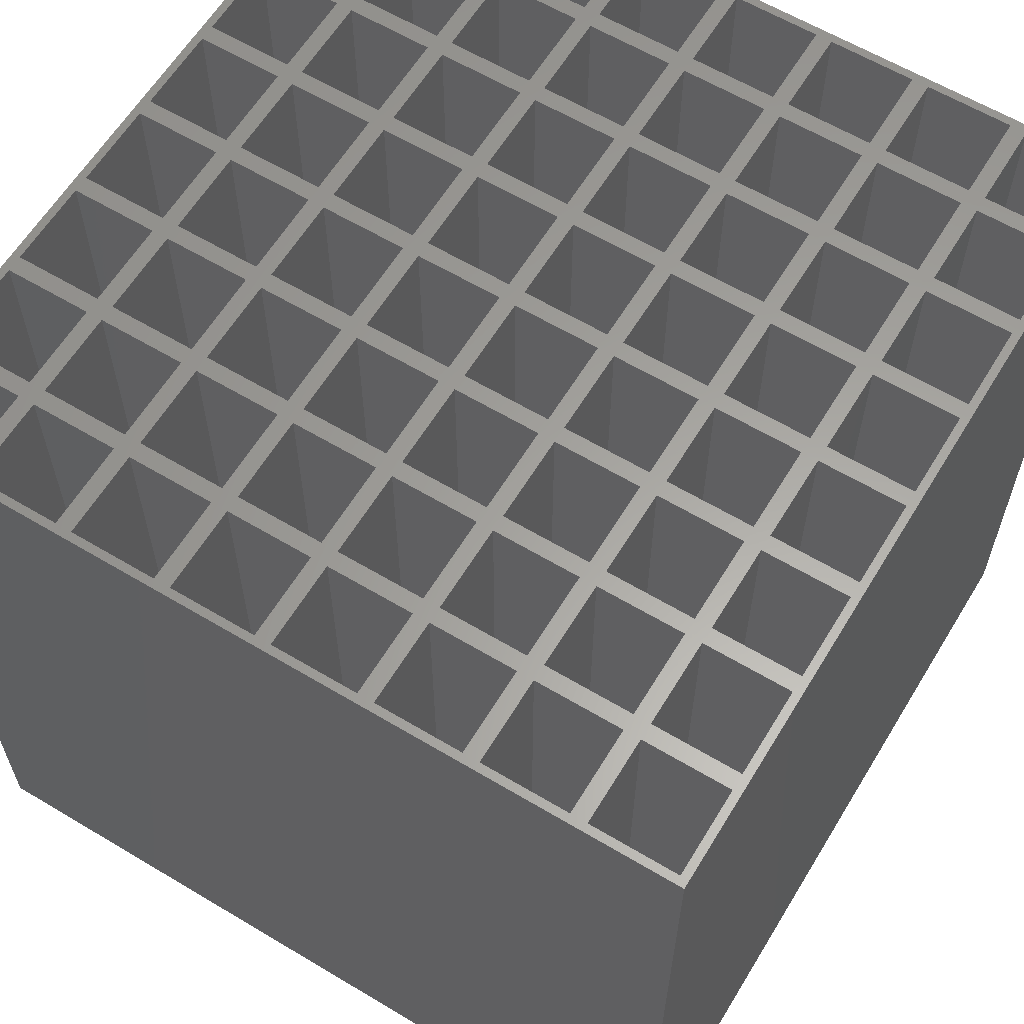
<metadata>
{"format":"stl","ext":"stl","renderer":"f3d","projection":"perspective","resolution":1024,"background":"white","views":[{"elev":61.6,"azim":31.3,"up":"+Z"}]}
</metadata>
<code>
# stl→obj: 520 verts, 1036 faces
v 1 13.5 100
v 11.5 11.5 100
v 11.5 13.5 100
v 1 11.5 100
v 1 26 100
v 11.5 24 100
v 11.5 26 100
v 1 24 100
v 1 38.5 100
v 11.5 36.5 100
v 11.5 38.5 100
v 1 36.5 100
v 1 51 100
v 11.5 49 100
v 11.5 51 100
v 1 49 100
v 1 63.5 100
v 11.5 61.5 100
v 11.5 63.5 100
v 1 61.5 100
v 1 76 100
v 11.5 74 100
v 11.5 76 100
v 1 74 100
v 1 88.5 100
v 11.5 86.5 100
v 11.5 88.5 100
v 1 86.5 100
v 13.5 13.5 100
v 24 11.5 100
v 24 13.5 100
v 13.5 11.5 100
v 13.5 26 100
v 24 24 100
v 24 26 100
v 13.5 24 100
v 13.5 38.5 100
v 24 36.5 100
v 24 38.5 100
v 13.5 36.5 100
v 13.5 51 100
v 24 49 100
v 24 51 100
v 13.5 49 100
v 13.5 63.5 100
v 24 61.5 100
v 24 63.5 100
v 13.5 61.5 100
v 13.5 76 100
v 24 74 100
v 24 76 100
v 13.5 74 100
v 13.5 88.5 100
v 24 86.5 100
v 24 88.5 100
v 13.5 86.5 100
v 26 13.5 100
v 36.5 11.5 100
v 36.5 13.5 100
v 26 11.5 100
v 26 26 100
v 36.5 24 100
v 36.5 26 100
v 26 24 100
v 26 38.5 100
v 36.5 36.5 100
v 36.5 38.5 100
v 26 36.5 100
v 26 51 100
v 36.5 49 100
v 36.5 51 100
v 26 49 100
v 26 63.5 100
v 36.5 61.5 100
v 36.5 63.5 100
v 26 61.5 100
v 26 76 100
v 36.5 74 100
v 36.5 76 100
v 26 74 100
v 26 88.5 100
v 36.5 86.5 100
v 36.5 88.5 100
v 26 86.5 100
v 38.5 13.5 100
v 49 11.5 100
v 49 13.5 100
v 38.5 11.5 100
v 38.5 26 100
v 49 24 100
v 49 26 100
v 38.5 24 100
v 38.5 38.5 100
v 49 36.5 100
v 49 38.5 100
v 38.5 36.5 100
v 38.5 51 100
v 49 49 100
v 49 51 100
v 38.5 49 100
v 38.5 63.5 100
v 49 61.5 100
v 49 63.5 100
v 38.5 61.5 100
v 38.5 76 100
v 49 74 100
v 49 76 100
v 38.5 74 100
v 38.5 88.5 100
v 49 86.5 100
v 49 88.5 100
v 38.5 86.5 100
v 51 13.5 100
v 61.5 11.5 100
v 61.5 13.5 100
v 51 11.5 100
v 51 26 100
v 61.5 24 100
v 61.5 26 100
v 51 24 100
v 51 38.5 100
v 61.5 36.5 100
v 61.5 38.5 100
v 51 36.5 100
v 51 51 100
v 61.5 49 100
v 61.5 51 100
v 51 49 100
v 51 63.5 100
v 61.5 61.5 100
v 61.5 63.5 100
v 51 61.5 100
v 51 76 100
v 61.5 74 100
v 61.5 76 100
v 51 74 100
v 51 88.5 100
v 61.5 86.5 100
v 61.5 88.5 100
v 51 86.5 100
v 63.5 13.5 100
v 74 11.5 100
v 74 13.5 100
v 63.5 11.5 100
v 63.5 26 100
v 74 24 100
v 74 26 100
v 63.5 24 100
v 63.5 38.5 100
v 74 36.5 100
v 74 38.5 100
v 63.5 36.5 100
v 63.5 51 100
v 74 49 100
v 74 51 100
v 63.5 49 100
v 63.5 63.5 100
v 74 61.5 100
v 74 63.5 100
v 63.5 61.5 100
v 63.5 76 100
v 74 74 100
v 74 76 100
v 63.5 74 100
v 63.5 88.5 100
v 74 86.5 100
v 74 88.5 100
v 63.5 86.5 100
v 76 13.5 100
v 86.5 11.5 100
v 86.5 13.5 100
v 76 11.5 100
v 76 26 100
v 86.5 24 100
v 86.5 26 100
v 76 24 100
v 76 38.5 100
v 86.5 36.5 100
v 86.5 38.5 100
v 76 36.5 100
v 76 51 100
v 86.5 49 100
v 86.5 51 100
v 76 49 100
v 76 63.5 100
v 86.5 61.5 100
v 86.5 63.5 100
v 76 61.5 100
v 76 76 100
v 86.5 74 100
v 86.5 76 100
v 76 74 100
v 76 88.5 100
v 86.5 86.5 100
v 86.5 88.5 100
v 76 86.5 100
v 88.5 13.5 100
v 99 11.5 100
v 99 13.5 100
v 88.5 11.5 100
v 88.5 26 100
v 99 24 100
v 99 26 100
v 88.5 24 100
v 88.5 38.5 100
v 99 36.5 100
v 99 38.5 100
v 88.5 36.5 100
v 88.5 51 100
v 99 49 100
v 99 51 100
v 88.5 49 100
v 88.5 63.5 100
v 99 61.5 100
v 99 63.5 100
v 88.5 61.5 100
v 88.5 76 100
v 99 74 100
v 99 76 100
v 88.5 74 100
v 88.5 88.5 100
v 99 86.5 100
v 99 88.5 100
v 88.5 86.5 100
v 100 100 100
v 99 99 100
v 88.5 99 100
v 86.5 99 100
v 76 99 100
v 74 99 100
v 63.5 99 100
v 61.5 99 100
v 51 99 100
v 49 99 100
v 38.5 99 100
v 36.5 99 100
v 0 100 100
v 26 99 100
v 24 99 100
v 13.5 99 100
v 11.5 99 100
v 1 99 100
v 0 0 100
v 100 0 100
v 99 1 100
v 88.5 1 100
v 86.5 1 100
v 76 1 100
v 74 1 100
v 63.5 1 100
v 61.5 1 100
v 51 1 100
v 49 1 100
v 38.5 1 100
v 36.5 1 100
v 26 1 100
v 24 1 100
v 13.5 1 100
v 11.5 1 100
v 1 1 100
v 63.5 74 2
v 74 63.5 2
v 74 74 2
v 63.5 63.5 2
v 63.5 36.5 2
v 74 26 2
v 74 36.5 2
v 63.5 26 2
v 63.5 86.5 2
v 74 76 2
v 74 86.5 2
v 63.5 76 2
v 63.5 61.5 2
v 74 51 2
v 74 61.5 2
v 63.5 51 2
v 63.5 11.5 2
v 74 1 2
v 74 11.5 2
v 63.5 1 2
v 63.5 24 2
v 74 13.5 2
v 74 24 2
v 63.5 13.5 2
v 63.5 49 2
v 74 38.5 2
v 74 49 2
v 63.5 38.5 2
v 63.5 99 2
v 74 88.5 2
v 74 99 2
v 63.5 88.5 2
v 26 74 2
v 36.5 63.5 2
v 36.5 74 2
v 26 63.5 2
v 26 36.5 2
v 36.5 26 2
v 36.5 36.5 2
v 26 26 2
v 26 86.5 2
v 36.5 76 2
v 36.5 86.5 2
v 26 76 2
v 26 61.5 2
v 36.5 51 2
v 36.5 61.5 2
v 26 51 2
v 26 11.5 2
v 36.5 1 2
v 36.5 11.5 2
v 26 1 2
v 26 24 2
v 36.5 13.5 2
v 36.5 24 2
v 26 13.5 2
v 26 49 2
v 36.5 38.5 2
v 36.5 49 2
v 26 38.5 2
v 26 99 2
v 36.5 88.5 2
v 36.5 99 2
v 26 88.5 2
v 76 74 2
v 86.5 63.5 2
v 86.5 74 2
v 76 63.5 2
v 76 36.5 2
v 86.5 26 2
v 86.5 36.5 2
v 76 26 2
v 76 86.5 2
v 86.5 76 2
v 86.5 86.5 2
v 76 76 2
v 76 61.5 2
v 86.5 51 2
v 86.5 61.5 2
v 76 51 2
v 76 11.5 2
v 86.5 1 2
v 86.5 11.5 2
v 76 1 2
v 76 24 2
v 86.5 13.5 2
v 86.5 24 2
v 76 13.5 2
v 76 49 2
v 86.5 38.5 2
v 86.5 49 2
v 76 38.5 2
v 76 99 2
v 86.5 88.5 2
v 86.5 99 2
v 76 88.5 2
v 51 74 2
v 61.5 63.5 2
v 61.5 74 2
v 51 63.5 2
v 51 36.5 2
v 61.5 26 2
v 61.5 36.5 2
v 51 26 2
v 51 86.5 2
v 61.5 76 2
v 61.5 86.5 2
v 51 76 2
v 51 61.5 2
v 61.5 51 2
v 61.5 61.5 2
v 51 51 2
v 51 11.5 2
v 61.5 1 2
v 61.5 11.5 2
v 51 1 2
v 51 24 2
v 61.5 13.5 2
v 61.5 24 2
v 51 13.5 2
v 51 49 2
v 61.5 38.5 2
v 61.5 49 2
v 51 38.5 2
v 51 99 2
v 61.5 88.5 2
v 61.5 99 2
v 51 88.5 2
v 1 74 2
v 11.5 63.5 2
v 11.5 74 2
v 1 63.5 2
v 1 36.5 2
v 11.5 26 2
v 11.5 36.5 2
v 1 26 2
v 1 86.5 2
v 11.5 76 2
v 11.5 86.5 2
v 1 76 2
v 1 61.5 2
v 11.5 51 2
v 11.5 61.5 2
v 1 51 2
v 1 11.5 2
v 11.5 1 2
v 11.5 11.5 2
v 1 1 2
v 1 24 2
v 11.5 13.5 2
v 11.5 24 2
v 1 13.5 2
v 1 49 2
v 11.5 38.5 2
v 11.5 49 2
v 1 38.5 2
v 1 99 2
v 11.5 88.5 2
v 11.5 99 2
v 1 88.5 2
v 13.5 74 2
v 24 63.5 2
v 24 74 2
v 13.5 63.5 2
v 13.5 36.5 2
v 24 26 2
v 24 36.5 2
v 13.5 26 2
v 13.5 86.5 2
v 24 76 2
v 24 86.5 2
v 13.5 76 2
v 13.5 61.5 2
v 24 51 2
v 24 61.5 2
v 13.5 51 2
v 13.5 11.5 2
v 24 1 2
v 24 11.5 2
v 13.5 1 2
v 13.5 24 2
v 24 13.5 2
v 24 24 2
v 13.5 13.5 2
v 13.5 49 2
v 24 38.5 2
v 24 49 2
v 13.5 38.5 2
v 13.5 99 2
v 24 88.5 2
v 24 99 2
v 13.5 88.5 2
v 38.5 74 2
v 49 63.5 2
v 49 74 2
v 38.5 63.5 2
v 38.5 36.5 2
v 49 26 2
v 49 36.5 2
v 38.5 26 2
v 38.5 86.5 2
v 49 76 2
v 49 86.5 2
v 38.5 76 2
v 38.5 61.5 2
v 49 51 2
v 49 61.5 2
v 38.5 51 2
v 38.5 11.5 2
v 49 1 2
v 49 11.5 2
v 38.5 1 2
v 38.5 24 2
v 49 13.5 2
v 49 24 2
v 38.5 13.5 2
v 38.5 49 2
v 49 38.5 2
v 49 49 2
v 38.5 38.5 2
v 38.5 99 2
v 49 88.5 2
v 49 99 2
v 38.5 88.5 2
v 88.5 74 2
v 99 63.5 2
v 99 74 2
v 88.5 63.5 2
v 88.5 36.5 2
v 99 26 2
v 99 36.5 2
v 88.5 26 2
v 88.5 86.5 2
v 99 76 2
v 99 86.5 2
v 88.5 76 2
v 88.5 61.5 2
v 99 51 2
v 99 61.5 2
v 88.5 51 2
v 88.5 11.5 2
v 99 1 2
v 99 11.5 2
v 88.5 1 2
v 88.5 24 2
v 99 13.5 2
v 99 24 2
v 88.5 13.5 2
v 88.5 49 2
v 99 38.5 2
v 99 49 2
v 88.5 38.5 2
v 88.5 99 2
v 99 88.5 2
v 99 99 2
v 88.5 88.5 2
v 0 0 0
v 0 100 0
v 100 0 0
v 100 100 0
f 1 2 3
f 2 1 4
f 5 6 7
f 6 5 8
f 9 10 11
f 10 9 12
f 13 14 15
f 14 13 16
f 17 18 19
f 18 17 20
f 21 22 23
f 22 21 24
f 25 26 27
f 26 25 28
f 29 30 31
f 30 29 32
f 33 34 35
f 34 33 36
f 37 38 39
f 38 37 40
f 41 42 43
f 42 41 44
f 45 46 47
f 46 45 48
f 49 50 51
f 50 49 52
f 53 54 55
f 54 53 56
f 57 58 59
f 58 57 60
f 61 62 63
f 62 61 64
f 65 66 67
f 66 65 68
f 69 70 71
f 70 69 72
f 73 74 75
f 74 73 76
f 77 78 79
f 78 77 80
f 81 82 83
f 82 81 84
f 85 86 87
f 86 85 88
f 89 90 91
f 90 89 92
f 93 94 95
f 94 93 96
f 97 98 99
f 98 97 100
f 101 102 103
f 102 101 104
f 105 106 107
f 106 105 108
f 109 110 111
f 110 109 112
f 113 114 115
f 114 113 116
f 117 118 119
f 118 117 120
f 121 122 123
f 122 121 124
f 125 126 127
f 126 125 128
f 129 130 131
f 130 129 132
f 133 134 135
f 134 133 136
f 137 138 139
f 138 137 140
f 141 142 143
f 142 141 144
f 145 146 147
f 146 145 148
f 149 150 151
f 150 149 152
f 153 154 155
f 154 153 156
f 157 158 159
f 158 157 160
f 161 162 163
f 162 161 164
f 165 166 167
f 166 165 168
f 169 170 171
f 170 169 172
f 173 174 175
f 174 173 176
f 177 178 179
f 178 177 180
f 181 182 183
f 182 181 184
f 185 186 187
f 186 185 188
f 189 190 191
f 190 189 192
f 193 194 195
f 194 193 196
f 197 198 199
f 198 197 200
f 201 202 203
f 202 201 204
f 205 206 207
f 206 205 208
f 209 210 211
f 210 209 212
f 213 214 215
f 214 213 216
f 217 218 219
f 218 217 220
f 221 222 223
f 222 221 224
f 223 225 226
f 225 227 226
f 195 221 227
f 221 195 224
f 224 194 217
f 191 217 194
f 190 220 191
f 220 190 213
f 213 187 216
f 186 216 187
f 183 209 186
f 209 183 212
f 212 182 205
f 179 205 182
f 178 208 179
f 208 178 201
f 195 227 228
f 225 228 227
f 225 229 228
f 167 193 229
f 193 167 196
f 196 166 189
f 163 189 166
f 162 192 163
f 192 162 185
f 185 159 188
f 158 188 159
f 155 181 158
f 181 155 184
f 184 154 177
f 151 177 154
f 150 180 151
f 180 150 173
f 167 229 230
f 225 230 229
f 225 231 230
f 139 165 231
f 165 139 168
f 168 138 161
f 135 161 138
f 134 164 135
f 164 134 157
f 157 131 160
f 130 160 131
f 127 153 130
f 153 127 156
f 156 126 149
f 123 149 126
f 122 152 123
f 152 122 145
f 139 231 232
f 225 232 231
f 225 233 232
f 111 137 233
f 137 111 140
f 140 110 133
f 107 133 110
f 106 136 107
f 136 106 129
f 129 103 132
f 102 132 103
f 99 125 102
f 125 99 128
f 128 98 121
f 95 121 98
f 94 124 95
f 124 94 117
f 111 233 234
f 225 234 233
f 225 235 234
f 83 109 235
f 109 83 112
f 112 82 105
f 79 105 82
f 78 108 79
f 108 78 101
f 101 75 104
f 74 104 75
f 71 97 74
f 97 71 100
f 100 70 93
f 67 93 70
f 66 96 67
f 96 66 89
f 83 235 236
f 237 235 225
f 235 237 236
f 55 81 238
f 81 55 84
f 84 54 77
f 51 77 54
f 50 80 51
f 80 50 73
f 73 47 76
f 46 76 47
f 43 69 46
f 69 43 72
f 72 42 65
f 39 65 42
f 38 68 39
f 68 38 61
f 55 238 239
f 236 237 238
f 238 237 239
f 27 53 240
f 53 27 56
f 56 26 49
f 23 49 26
f 22 52 23
f 52 22 45
f 45 19 48
f 18 48 19
f 15 41 18
f 41 15 44
f 44 14 37
f 11 37 14
f 10 40 11
f 40 10 33
f 27 240 241
f 239 237 240
f 240 237 241
f 237 25 242
f 25 237 28
f 28 237 21
f 21 237 24
f 24 237 17
f 17 237 20
f 20 237 13
f 13 237 16
f 16 237 9
f 243 9 237
f 9 243 12
f 12 243 5
f 5 243 8
f 8 243 1
f 1 243 4
f 241 237 242
f 222 225 223
f 219 225 222
f 218 225 219
f 215 225 218
f 214 225 215
f 225 214 244
f 211 244 214
f 210 244 211
f 207 244 210
f 206 244 207
f 203 244 206
f 202 244 203
f 199 244 202
f 198 244 199
f 245 244 198
f 246 244 245
f 224 195 194
f 217 191 220
f 187 213 190
f 216 186 209
f 182 212 183
f 205 179 208
f 175 201 178
f 201 175 204
f 174 204 175
f 204 174 197
f 171 197 174
f 197 171 200
f 170 200 171
f 200 170 246
f 247 246 170
f 247 244 246
f 248 244 247
f 196 167 166
f 189 163 192
f 159 185 162
f 188 158 181
f 154 184 155
f 177 151 180
f 147 173 150
f 173 147 176
f 146 176 147
f 176 146 169
f 143 169 146
f 169 143 172
f 142 172 143
f 172 142 248
f 249 248 142
f 249 244 248
f 250 244 249
f 168 139 138
f 161 135 164
f 131 157 134
f 160 130 153
f 126 156 127
f 149 123 152
f 119 145 122
f 145 119 148
f 118 148 119
f 148 118 141
f 115 141 118
f 141 115 144
f 114 144 115
f 144 114 250
f 251 250 114
f 251 244 250
f 252 244 251
f 140 111 110
f 133 107 136
f 103 129 106
f 132 102 125
f 98 128 99
f 121 95 124
f 91 117 94
f 117 91 120
f 90 120 91
f 120 90 113
f 87 113 90
f 113 87 116
f 86 116 87
f 116 86 252
f 253 252 86
f 253 244 252
f 254 244 253
f 112 83 82
f 105 79 108
f 75 101 78
f 104 74 97
f 70 100 71
f 93 67 96
f 63 89 66
f 89 63 92
f 62 92 63
f 92 62 85
f 59 85 62
f 85 59 88
f 58 88 59
f 88 58 254
f 255 254 58
f 243 254 255
f 243 255 256
f 84 55 54
f 77 51 80
f 47 73 50
f 76 46 69
f 42 72 43
f 65 39 68
f 35 61 38
f 61 35 64
f 34 64 35
f 64 34 57
f 31 57 34
f 57 31 60
f 30 60 31
f 60 30 256
f 257 256 30
f 243 256 257
f 243 257 258
f 56 27 26
f 49 23 52
f 19 45 22
f 48 18 41
f 14 44 15
f 37 11 40
f 7 33 10
f 33 7 36
f 6 36 7
f 36 6 29
f 3 29 6
f 29 3 32
f 2 32 3
f 32 2 258
f 259 258 2
f 243 258 259
f 243 259 260
f 254 243 244
f 4 243 260
f 261 262 263
f 262 261 264
f 265 266 267
f 266 265 268
f 269 270 271
f 270 269 272
f 273 274 275
f 274 273 276
f 277 278 279
f 278 277 280
f 281 282 283
f 282 281 284
f 285 286 287
f 286 285 288
f 289 290 291
f 290 289 292
f 293 294 295
f 294 293 296
f 297 298 299
f 298 297 300
f 301 302 303
f 302 301 304
f 305 306 307
f 306 305 308
f 309 310 311
f 310 309 312
f 313 314 315
f 314 313 316
f 317 318 319
f 318 317 320
f 321 322 323
f 322 321 324
f 325 326 327
f 326 325 328
f 329 330 331
f 330 329 332
f 333 334 335
f 334 333 336
f 337 338 339
f 338 337 340
f 341 342 343
f 342 341 344
f 345 346 347
f 346 345 348
f 349 350 351
f 350 349 352
f 353 354 355
f 354 353 356
f 357 358 359
f 358 357 360
f 361 362 363
f 362 361 364
f 365 366 367
f 366 365 368
f 369 370 371
f 370 369 372
f 373 374 375
f 374 373 376
f 377 378 379
f 378 377 380
f 381 382 383
f 382 381 384
f 385 386 387
f 386 385 388
f 389 390 391
f 390 389 392
f 393 394 395
f 394 393 396
f 397 398 399
f 398 397 400
f 401 402 403
f 402 401 404
f 405 406 407
f 406 405 408
f 409 410 411
f 410 409 412
f 413 414 415
f 414 413 416
f 417 418 419
f 418 417 420
f 421 422 423
f 422 421 424
f 425 426 427
f 426 425 428
f 429 430 431
f 430 429 432
f 433 434 435
f 434 433 436
f 437 438 439
f 438 437 440
f 441 442 443
f 442 441 444
f 445 446 447
f 446 445 448
f 449 450 451
f 450 449 452
f 453 454 455
f 454 453 456
f 457 458 459
f 458 457 460
f 461 462 463
f 462 461 464
f 465 466 467
f 466 465 468
f 469 470 471
f 470 469 472
f 473 474 475
f 474 473 476
f 477 478 479
f 478 477 480
f 481 482 483
f 482 481 484
f 485 486 487
f 486 485 488
f 489 490 491
f 490 489 492
f 493 494 495
f 494 493 496
f 497 498 499
f 498 497 500
f 501 502 503
f 502 501 504
f 505 506 507
f 506 505 508
f 509 510 511
f 510 509 512
f 513 514 515
f 514 513 516
f 517 237 518
f 237 517 243
f 517 244 243
f 244 517 519
f 406 2 407
f 2 406 259
f 260 405 4
f 405 260 408
f 405 2 4
f 2 405 407
f 406 260 259
f 260 406 408
f 410 6 411
f 6 410 3
f 1 409 8
f 409 1 412
f 409 6 8
f 6 409 411
f 410 1 3
f 1 410 412
f 394 10 395
f 10 394 7
f 5 393 12
f 393 5 396
f 393 10 12
f 10 393 395
f 394 5 7
f 5 394 396
f 414 14 415
f 14 414 11
f 9 413 16
f 413 9 416
f 413 14 16
f 14 413 415
f 414 9 11
f 9 414 416
f 402 18 403
f 18 402 15
f 13 401 20
f 401 13 404
f 401 18 20
f 18 401 403
f 402 13 15
f 13 402 404
f 390 22 391
f 22 390 19
f 17 389 24
f 389 17 392
f 389 22 24
f 22 389 391
f 390 17 19
f 17 390 392
f 398 26 399
f 26 398 23
f 21 397 28
f 397 21 400
f 397 26 28
f 26 397 399
f 398 21 23
f 21 398 400
f 520 237 225
f 237 520 518
f 418 241 419
f 241 418 27
f 25 417 242
f 417 25 420
f 417 241 242
f 241 417 419
f 418 25 27
f 25 418 420
f 438 30 439
f 30 438 257
f 258 437 32
f 437 258 440
f 437 30 32
f 30 437 439
f 438 258 257
f 258 438 440
f 442 34 443
f 34 442 31
f 29 441 36
f 441 29 444
f 441 34 36
f 34 441 443
f 442 29 31
f 29 442 444
f 426 38 427
f 38 426 35
f 33 425 40
f 425 33 428
f 425 38 40
f 38 425 427
f 426 33 35
f 33 426 428
f 446 42 447
f 42 446 39
f 37 445 44
f 445 37 448
f 445 42 44
f 42 445 447
f 446 37 39
f 37 446 448
f 434 46 435
f 46 434 43
f 41 433 48
f 433 41 436
f 433 46 48
f 46 433 435
f 434 41 43
f 41 434 436
f 422 50 423
f 50 422 47
f 45 421 52
f 421 45 424
f 421 50 52
f 50 421 423
f 422 45 47
f 45 422 424
f 430 54 431
f 54 430 51
f 49 429 56
f 429 49 432
f 429 54 56
f 54 429 431
f 430 49 51
f 49 430 432
f 450 239 451
f 239 450 55
f 53 449 240
f 449 53 452
f 449 239 240
f 239 449 451
f 450 53 55
f 53 450 452
f 310 58 311
f 58 310 255
f 256 309 60
f 309 256 312
f 309 58 60
f 58 309 311
f 310 256 255
f 256 310 312
f 314 62 315
f 62 314 59
f 57 313 64
f 313 57 316
f 313 62 64
f 62 313 315
f 314 57 59
f 57 314 316
f 298 66 299
f 66 298 63
f 61 297 68
f 297 61 300
f 297 66 68
f 66 297 299
f 298 61 63
f 61 298 300
f 318 70 319
f 70 318 67
f 65 317 72
f 317 65 320
f 317 70 72
f 70 317 319
f 318 65 67
f 65 318 320
f 306 74 307
f 74 306 71
f 69 305 76
f 305 69 308
f 305 74 76
f 74 305 307
f 306 69 71
f 69 306 308
f 294 78 295
f 78 294 75
f 73 293 80
f 293 73 296
f 293 78 80
f 78 293 295
f 294 73 75
f 73 294 296
f 302 82 303
f 82 302 79
f 77 301 84
f 301 77 304
f 301 82 84
f 82 301 303
f 302 77 79
f 77 302 304
f 322 236 323
f 236 322 83
f 81 321 238
f 321 81 324
f 321 236 238
f 236 321 323
f 322 81 83
f 81 322 324
f 470 86 471
f 86 470 253
f 254 469 88
f 469 254 472
f 469 86 88
f 86 469 471
f 470 254 253
f 254 470 472
f 474 90 475
f 90 474 87
f 85 473 92
f 473 85 476
f 473 90 92
f 90 473 475
f 474 85 87
f 85 474 476
f 458 94 459
f 94 458 91
f 89 457 96
f 457 89 460
f 457 94 96
f 94 457 459
f 458 89 91
f 89 458 460
f 478 98 479
f 98 478 95
f 93 477 100
f 477 93 480
f 477 98 100
f 98 477 479
f 478 93 95
f 93 478 480
f 466 102 467
f 102 466 99
f 97 465 104
f 465 97 468
f 465 102 104
f 102 465 467
f 466 97 99
f 97 466 468
f 454 106 455
f 106 454 103
f 101 453 108
f 453 101 456
f 453 106 108
f 106 453 455
f 454 101 103
f 101 454 456
f 462 110 463
f 110 462 107
f 105 461 112
f 461 105 464
f 461 110 112
f 110 461 463
f 462 105 107
f 105 462 464
f 482 234 483
f 234 482 111
f 109 481 235
f 481 109 484
f 481 234 235
f 234 481 483
f 482 109 111
f 109 482 484
f 374 114 375
f 114 374 251
f 252 373 116
f 373 252 376
f 373 114 116
f 114 373 375
f 374 252 251
f 252 374 376
f 378 118 379
f 118 378 115
f 113 377 120
f 377 113 380
f 377 118 120
f 118 377 379
f 378 113 115
f 113 378 380
f 362 122 363
f 122 362 119
f 117 361 124
f 361 117 364
f 361 122 124
f 122 361 363
f 362 117 119
f 117 362 364
f 382 126 383
f 126 382 123
f 121 381 128
f 381 121 384
f 381 126 128
f 126 381 383
f 382 121 123
f 121 382 384
f 370 130 371
f 130 370 127
f 125 369 132
f 369 125 372
f 369 130 132
f 130 369 371
f 370 125 127
f 125 370 372
f 358 134 359
f 134 358 131
f 129 357 136
f 357 129 360
f 357 134 136
f 134 357 359
f 358 129 131
f 129 358 360
f 366 138 367
f 138 366 135
f 133 365 140
f 365 133 368
f 365 138 140
f 138 365 367
f 366 133 135
f 133 366 368
f 386 232 387
f 232 386 139
f 137 385 233
f 385 137 388
f 385 232 233
f 232 385 387
f 386 137 139
f 137 386 388
f 278 142 279
f 142 278 249
f 250 277 144
f 277 250 280
f 277 142 144
f 142 277 279
f 278 250 249
f 250 278 280
f 282 146 283
f 146 282 143
f 141 281 148
f 281 141 284
f 281 146 148
f 146 281 283
f 282 141 143
f 141 282 284
f 266 150 267
f 150 266 147
f 145 265 152
f 265 145 268
f 265 150 152
f 150 265 267
f 266 145 147
f 145 266 268
f 286 154 287
f 154 286 151
f 149 285 156
f 285 149 288
f 285 154 156
f 154 285 287
f 286 149 151
f 149 286 288
f 274 158 275
f 158 274 155
f 153 273 160
f 273 153 276
f 273 158 160
f 158 273 275
f 274 153 155
f 153 274 276
f 262 162 263
f 162 262 159
f 157 261 164
f 261 157 264
f 261 162 164
f 162 261 263
f 262 157 159
f 157 262 264
f 270 166 271
f 166 270 163
f 161 269 168
f 269 161 272
f 269 166 168
f 166 269 271
f 270 161 163
f 161 270 272
f 290 230 291
f 230 290 167
f 165 289 231
f 289 165 292
f 289 230 231
f 230 289 291
f 290 165 167
f 165 290 292
f 342 170 343
f 170 342 247
f 248 341 172
f 341 248 344
f 341 170 172
f 170 341 343
f 342 248 247
f 248 342 344
f 346 174 347
f 174 346 171
f 169 345 176
f 345 169 348
f 345 174 176
f 174 345 347
f 346 169 171
f 169 346 348
f 330 178 331
f 178 330 175
f 173 329 180
f 329 173 332
f 329 178 180
f 178 329 331
f 330 173 175
f 173 330 332
f 350 182 351
f 182 350 179
f 177 349 184
f 349 177 352
f 349 182 184
f 182 349 351
f 350 177 179
f 177 350 352
f 338 186 339
f 186 338 183
f 181 337 188
f 337 181 340
f 337 186 188
f 186 337 339
f 338 181 183
f 181 338 340
f 326 190 327
f 190 326 187
f 185 325 192
f 325 185 328
f 325 190 192
f 190 325 327
f 326 185 187
f 185 326 328
f 334 194 335
f 194 334 191
f 189 333 196
f 333 189 336
f 333 194 196
f 194 333 335
f 334 189 191
f 189 334 336
f 354 228 355
f 228 354 195
f 193 353 229
f 353 193 356
f 353 228 229
f 228 353 355
f 354 193 195
f 193 354 356
f 244 520 225
f 520 244 519
f 502 198 503
f 198 502 245
f 246 501 200
f 501 246 504
f 501 198 200
f 198 501 503
f 502 246 245
f 246 502 504
f 506 202 507
f 202 506 199
f 197 505 204
f 505 197 508
f 505 202 204
f 202 505 507
f 506 197 199
f 197 506 508
f 490 206 491
f 206 490 203
f 201 489 208
f 489 201 492
f 489 206 208
f 206 489 491
f 490 201 203
f 201 490 492
f 510 210 511
f 210 510 207
f 205 509 212
f 509 205 512
f 509 210 212
f 210 509 511
f 510 205 207
f 205 510 512
f 498 214 499
f 214 498 211
f 209 497 216
f 497 209 500
f 497 214 216
f 214 497 499
f 498 209 211
f 209 498 500
f 486 218 487
f 218 486 215
f 213 485 220
f 485 213 488
f 485 218 220
f 218 485 487
f 486 213 215
f 213 486 488
f 494 222 495
f 222 494 219
f 217 493 224
f 493 217 496
f 493 222 224
f 222 493 495
f 494 217 219
f 217 494 496
f 514 226 515
f 226 514 223
f 221 513 227
f 513 221 516
f 513 226 227
f 226 513 515
f 514 221 223
f 221 514 516
f 517 520 519
f 520 517 518

</code>
